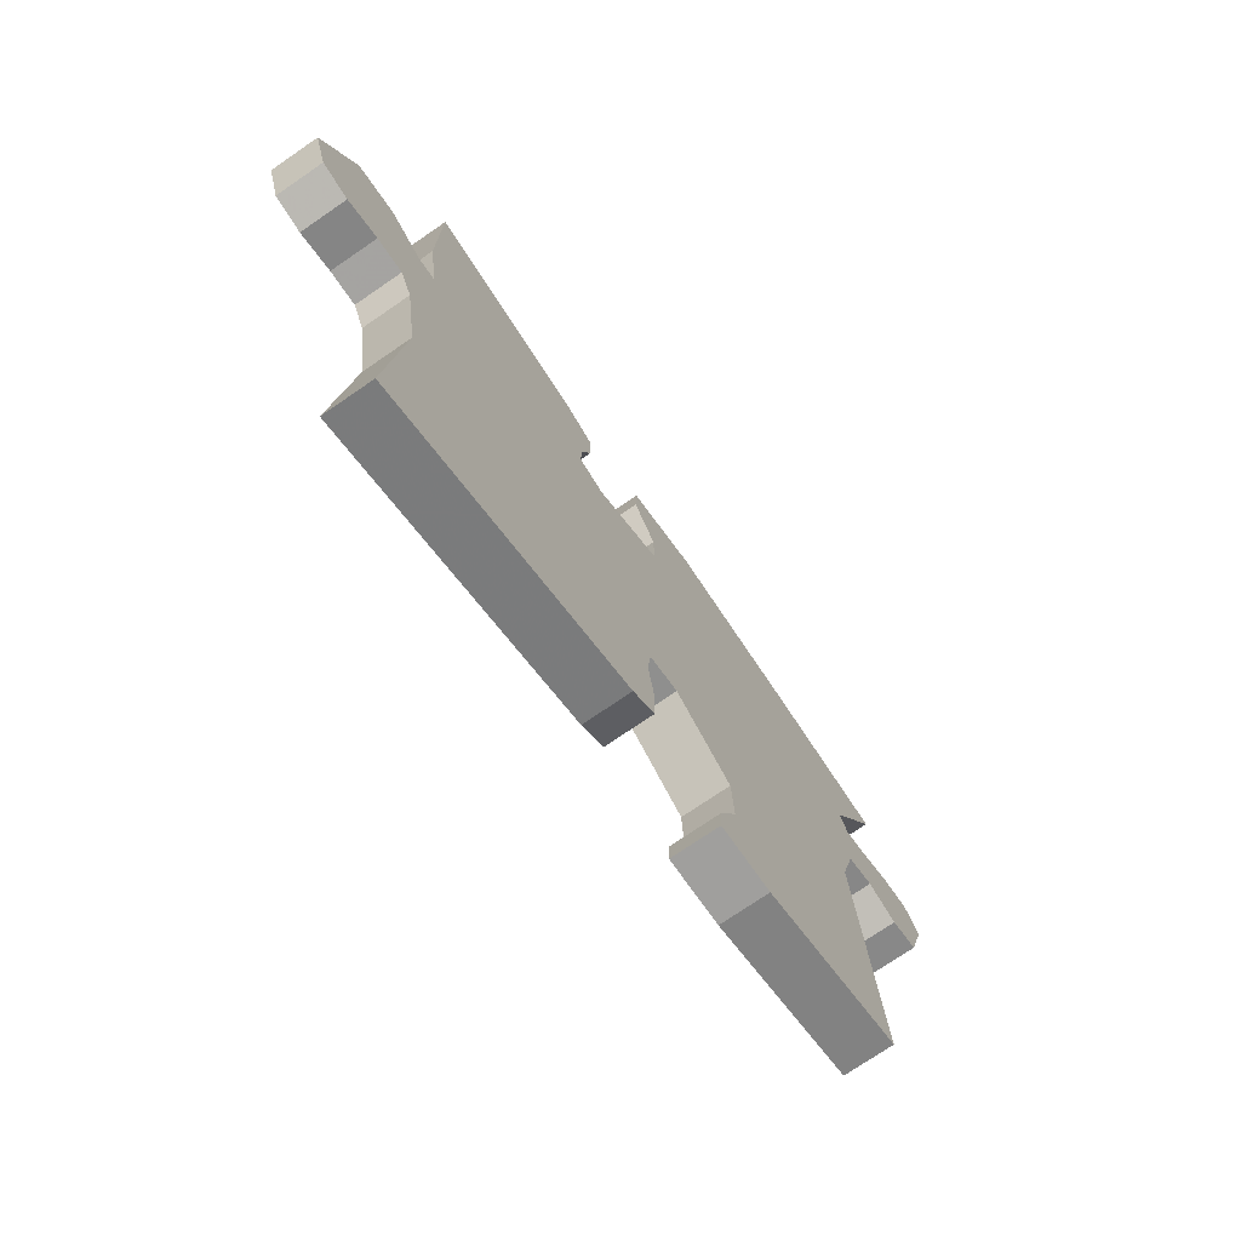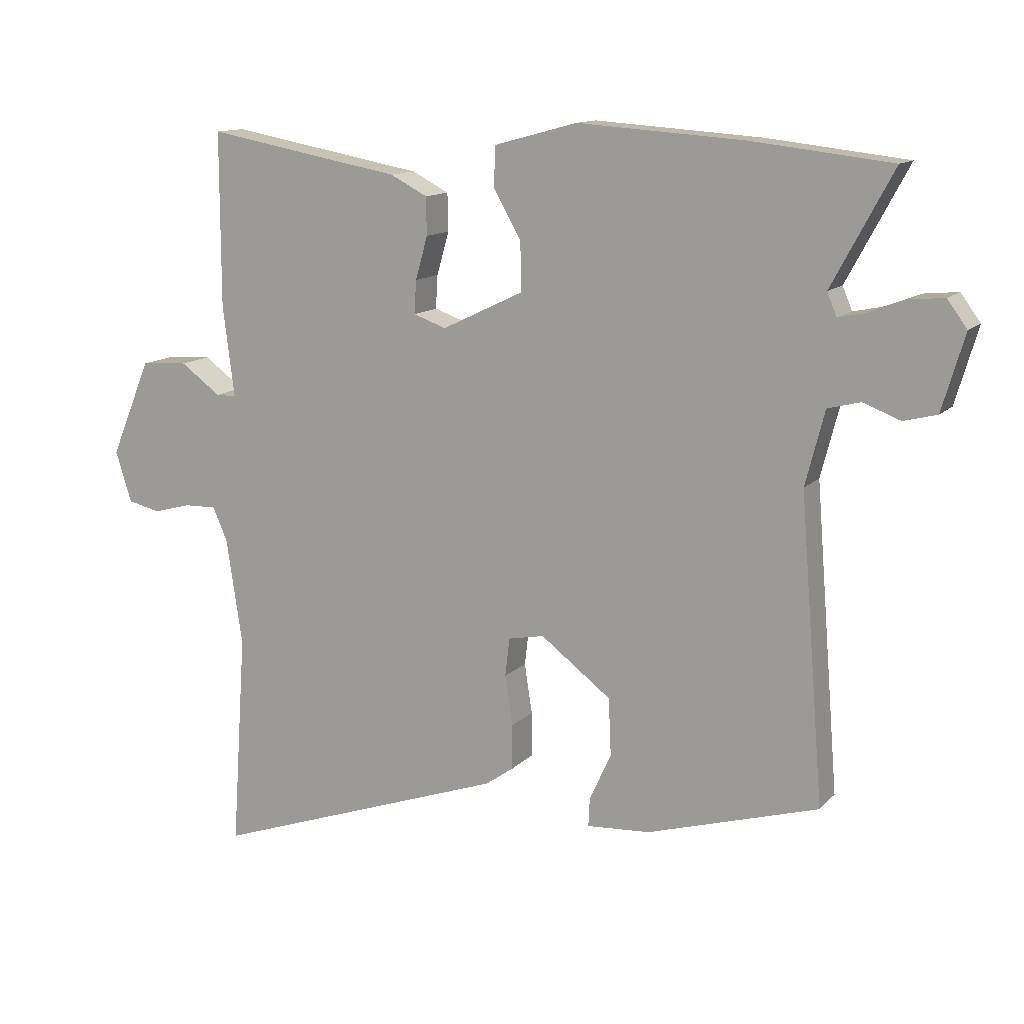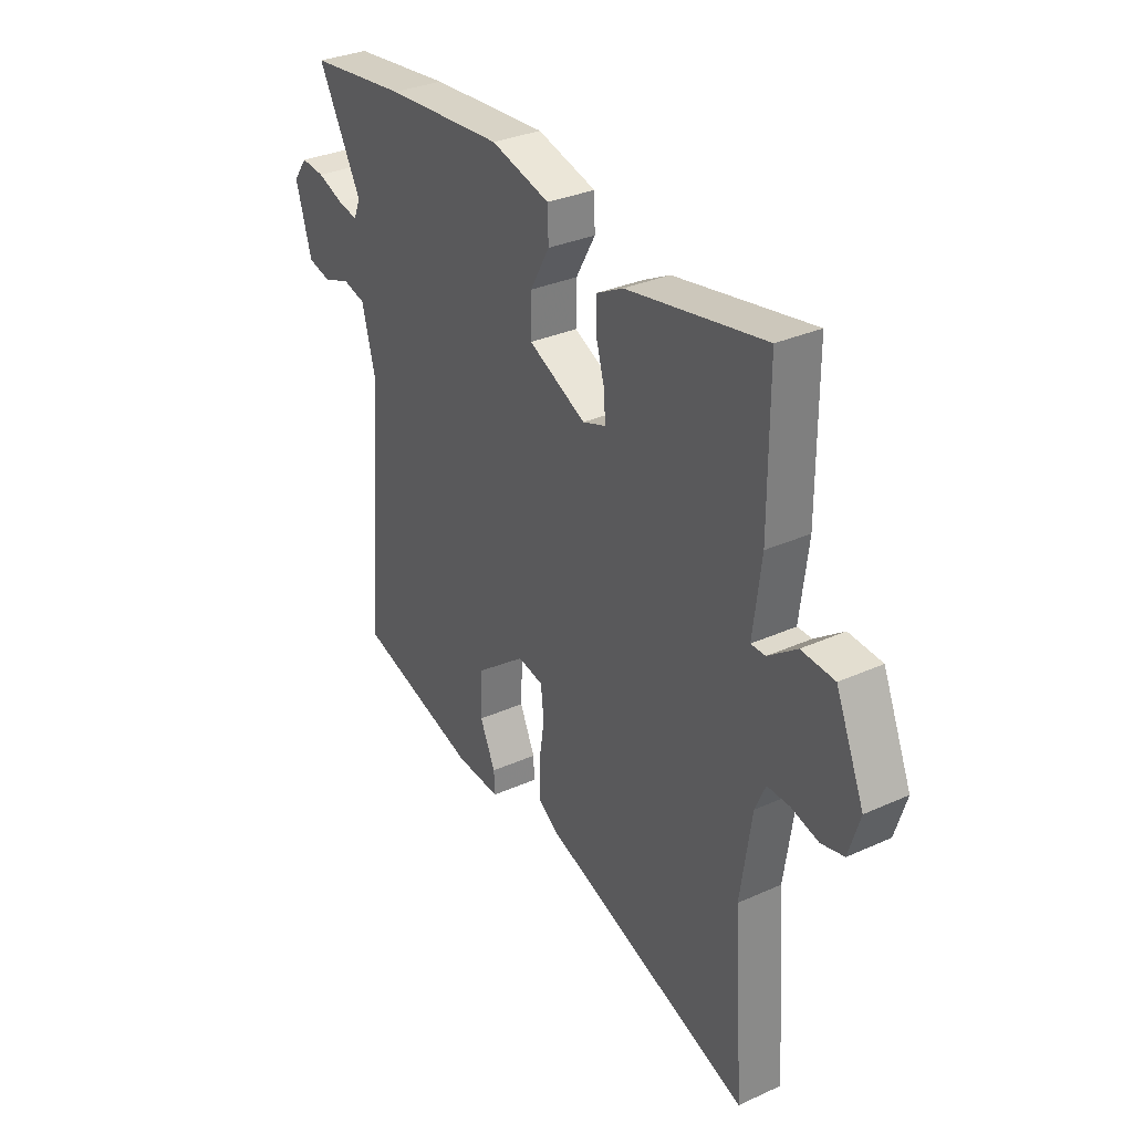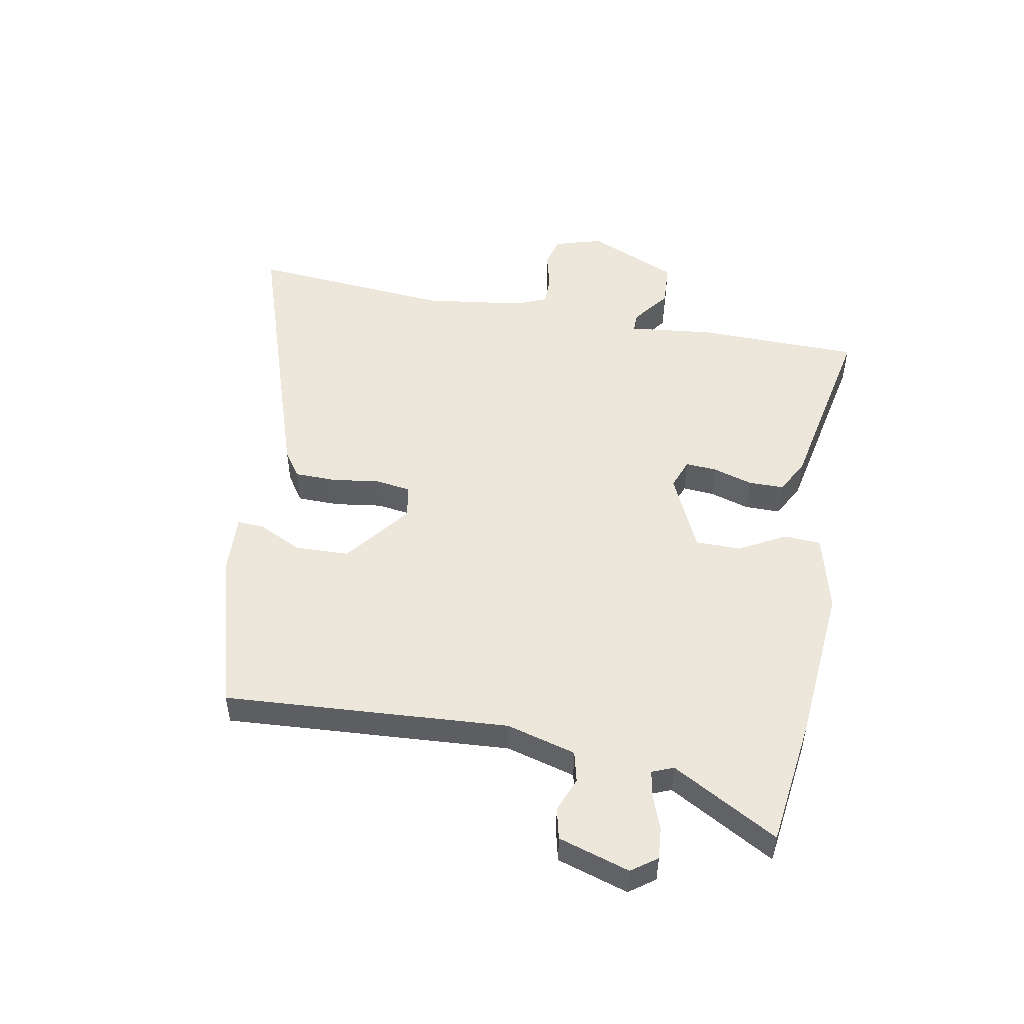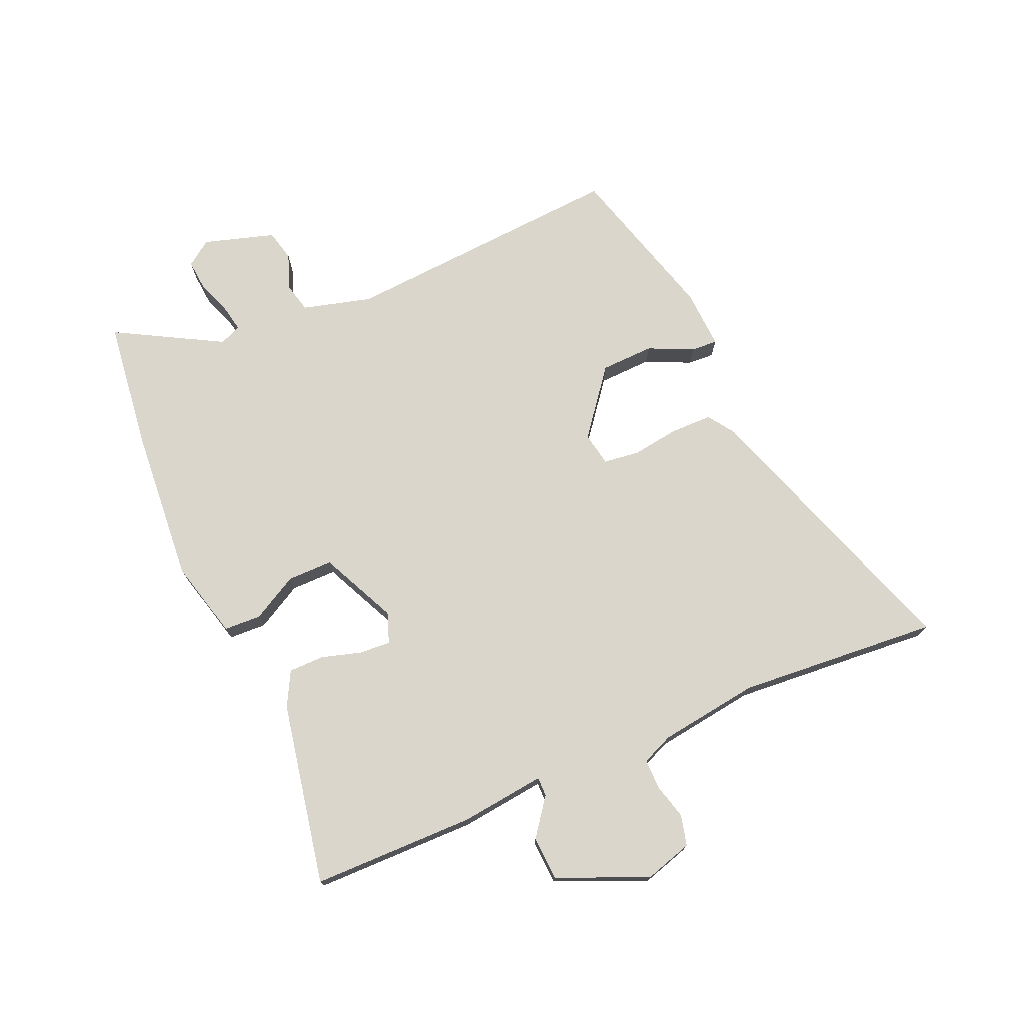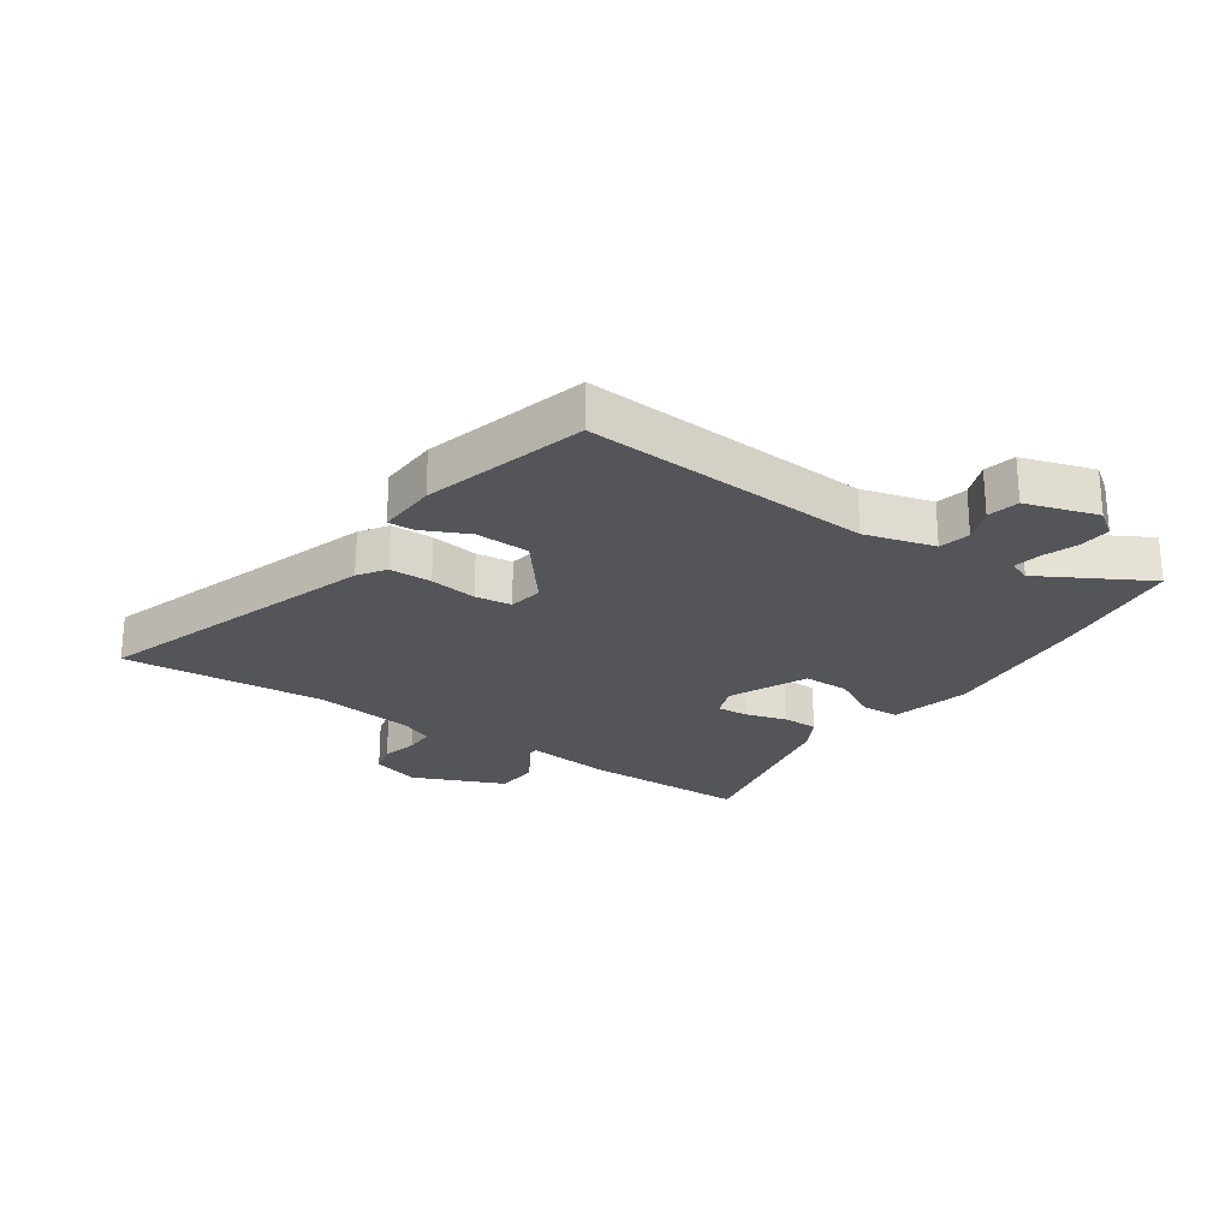
<metadata>
{"format":"obj","ext":"obj","renderer":"f3d","projection":"perspective","resolution":1024,"background":"white","views":[{"elev":-74.0,"azim":124.4,"up":"+Z"},{"elev":12.7,"azim":-154.3,"up":"+Z"},{"elev":31.9,"azim":57.6,"up":"+Z"},{"elev":51.0,"azim":-78.7,"up":"+Y"},{"elev":74.0,"azim":67.1,"up":"+Y"},{"elev":-24.5,"azim":-123.5,"up":"+Y"}]}
</metadata>
<code>
v -0.579 0.07 0.491
v -0.361 0.07 0.516
v -0.101 0.07 0.534
v 0.029 0.07 0.499
v 0.031 0.07 0.437
v -0.012 0.07 0.361
v -0.013 0.07 0.285
v 0.114 0.07 0.224
v 0.165 0.07 0.242
v 0.162 0.07 0.294
v 0.143 0.07 0.361
v 0.144 0.07 0.42
v 0.202 0.07 0.45
v 0.507 0.07 0.506
v 0.507 0.07 0.234
v 0.489 0.07 0.092
v 0.521 0.07 0.092
v 0.584 0.07 0.138
v 0.657 0.07 0.133
v 0.72 0.07 -0.018
v 0.695 0.07 -0.098
v 0.644 0.07 -0.11
v 0.585 0.07 -0.094
v 0.535 0.07 -0.093
v 0.512 0.07 -0.145
v 0.487 0.07 -0.312
v 0.51 0.07 -0.648
v 0.045 0.07 -0.486
v 0.001 0.07 -0.455
v 0.001 0.07 -0.385
v 0.013 0.07 -0.307
v 0.006 0.07 -0.247
v -0.05 0.07 -0.236
v -0.16 0.07 -0.32
v -0.164 0.07 -0.409
v -0.13 0.07 -0.484
v -0.128 0.07 -0.528
v -0.227 0.07 -0.522
v -0.495 0.07 -0.443
v -0.457 0.07 0.032
v -0.487 0.07 0.148
v -0.538 0.07 0.161
v -0.596 0.07 0.139
v -0.648 0.07 0.152
v -0.683 0.07 0.271
v -0.652 0.07 0.313
v -0.6 0.07 0.308
v -0.542 0.07 0.286
v -0.498 0.07 0.277
v -0.483 0.07 0.313
v -0.579 0 0.491
v -0.361 0 0.516
v -0.101 0 0.534
v 0.029 0 0.499
v 0.031 0 0.437
v -0.012 0 0.361
v -0.013 0 0.285
v 0.114 0 0.224
v 0.165 0 0.242
v 0.162 0 0.294
v 0.143 0 0.361
v 0.144 0 0.42
v 0.202 0 0.45
v 0.507 0 0.506
v 0.507 0 0.234
v 0.489 0 0.092
v 0.521 0 0.092
v 0.584 0 0.138
v 0.657 0 0.133
v 0.72 0 -0.018
v 0.695 0 -0.098
v 0.644 0 -0.11
v 0.585 0 -0.094
v 0.535 0 -0.093
v 0.512 0 -0.145
v 0.487 0 -0.312
v 0.51 0 -0.648
v 0.045 0 -0.486
v 0.001 0 -0.455
v 0.001 0 -0.385
v 0.013 0 -0.307
v 0.006 0 -0.247
v -0.05 0 -0.236
v -0.16 0 -0.32
v -0.164 0 -0.409
v -0.13 0 -0.484
v -0.128 0 -0.528
v -0.227 0 -0.522
v -0.495 0 -0.443
v -0.457 0 0.032
v -0.487 0 0.148
v -0.538 0 0.161
v -0.596 0 0.139
v -0.648 0 0.152
v -0.683 0 0.271
v -0.652 0 0.313
v -0.6 0 0.308
v -0.542 0 0.286
v -0.498 0 0.277
v -0.483 0 0.313
f 46 47 48
f 45 46 48
f 44 45 48
f 43 44 48
f 42 43 48
f 41 42 48 49
f 40 41 49 50
f 38 39 40
f 37 38 40
f 36 37 40
f 35 36 40
f 34 35 40 50
f 29 30 31
f 28 29 31
f 27 28 31
f 26 27 31
f 25 26 31 32
f 24 25 32 33
f 21 22 23
f 20 21 23
f 19 20 23
f 18 19 23
f 17 18 23
f 16 17 23 24
f 14 15 16
f 13 14 16
f 12 13 16
f 11 12 16
f 10 11 16
f 9 10 16 24
f 8 9 24 33
f 4 5 6
f 3 4 6
f 2 3 6
f 1 2 6
f 50 1 6
f 50 6 7
f 33 34 50
f 8 33 50
f 7 8 50
f 98 97 96
f 98 96 95
f 98 95 94
f 98 94 93
f 98 93 92
f 99 98 92 91
f 100 99 91 90
f 90 89 88
f 90 88 87
f 90 87 86
f 90 86 85
f 100 90 85 84
f 81 80 79
f 81 79 78
f 81 78 77
f 81 77 76
f 82 81 76 75
f 83 82 75 74
f 73 72 71
f 73 71 70
f 73 70 69
f 73 69 68
f 73 68 67
f 74 73 67 66
f 66 65 64
f 66 64 63
f 66 63 62
f 66 62 61
f 66 61 60
f 74 66 60 59
f 83 74 59 58
f 56 55 54
f 56 54 53
f 56 53 52
f 56 52 51
f 56 51 100
f 57 56 100
f 100 84 83
f 100 83 58
f 100 58 57
f 1 51 52 2
f 2 52 53 3
f 3 53 54 4
f 4 54 55 5
f 5 55 56 6
f 6 56 57 7
f 7 57 58 8
f 8 58 59 9
f 9 59 60 10
f 10 60 61 11
f 11 61 62 12
f 12 62 63 13
f 13 63 64 14
f 14 64 65 15
f 15 65 66 16
f 16 66 67 17
f 17 67 68 18
f 18 68 69 19
f 19 69 70 20
f 20 70 71 21
f 21 71 72 22
f 22 72 73 23
f 23 73 74 24
f 24 74 75 25
f 25 75 76 26
f 26 76 77 27
f 27 77 78 28
f 28 78 79 29
f 29 79 80 30
f 30 80 81 31
f 31 81 82 32
f 32 82 83 33
f 33 83 84 34
f 34 84 85 35
f 35 85 86 36
f 36 86 87 37
f 37 87 88 38
f 38 88 89 39
f 39 89 90 40
f 40 90 91 41
f 41 91 92 42
f 42 92 93 43
f 43 93 94 44
f 44 94 95 45
f 45 95 96 46
f 46 96 97 47
f 47 97 98 48
f 48 98 99 49
f 49 99 100 50
f 50 100 51 1

</code>
